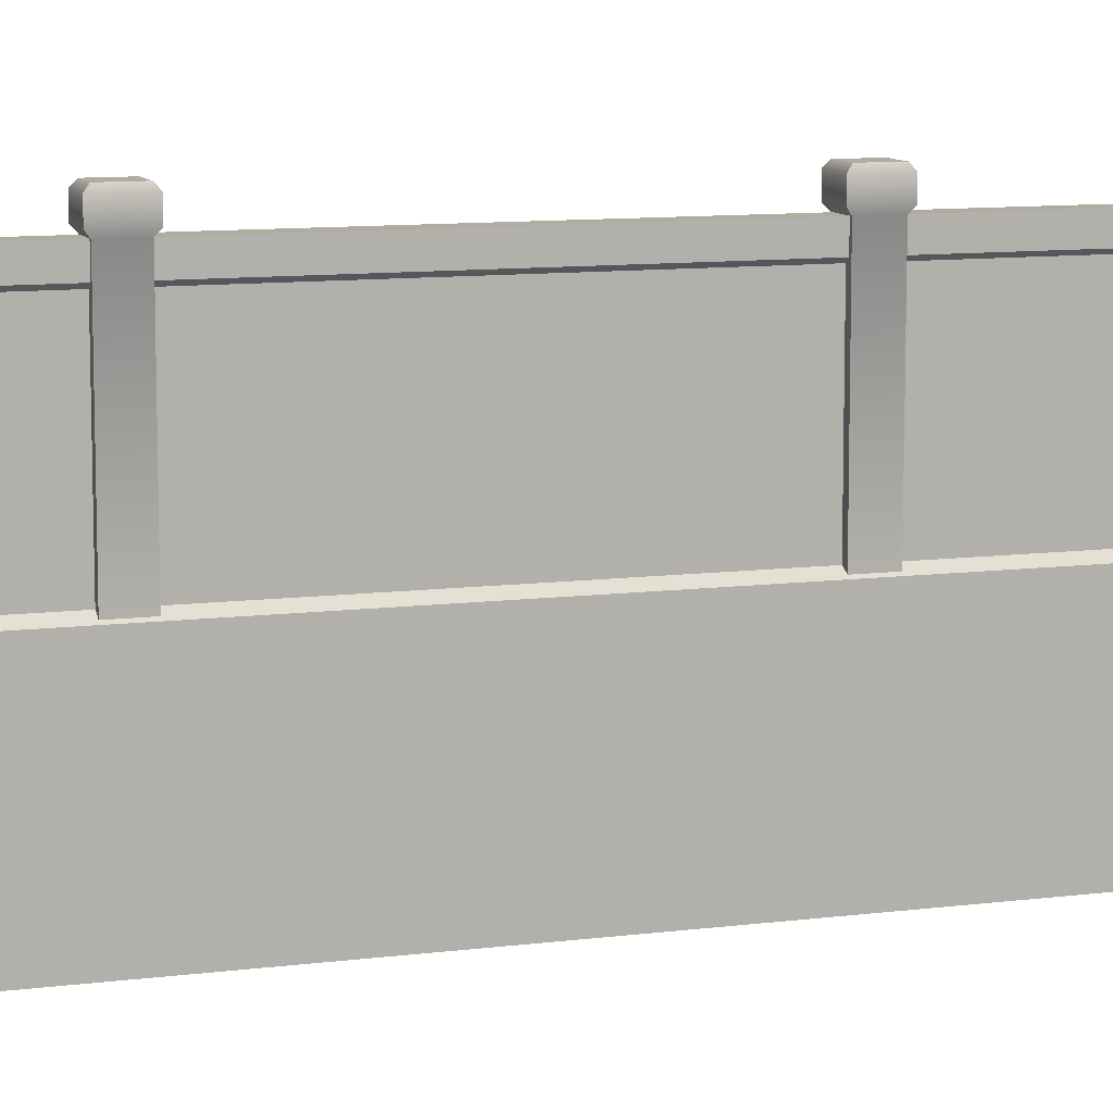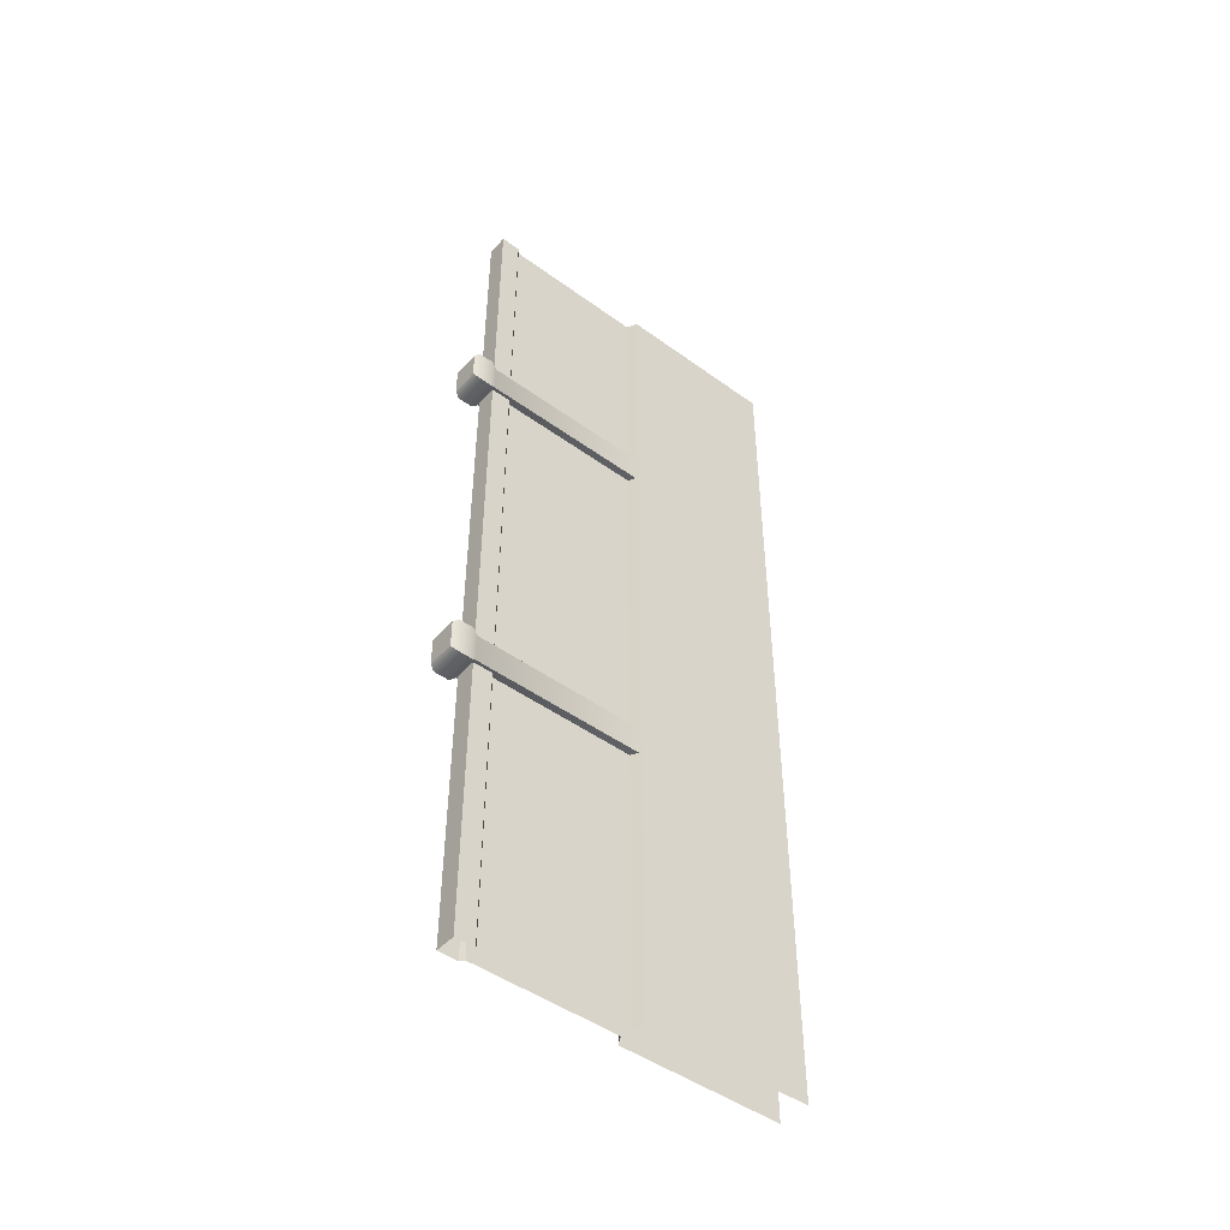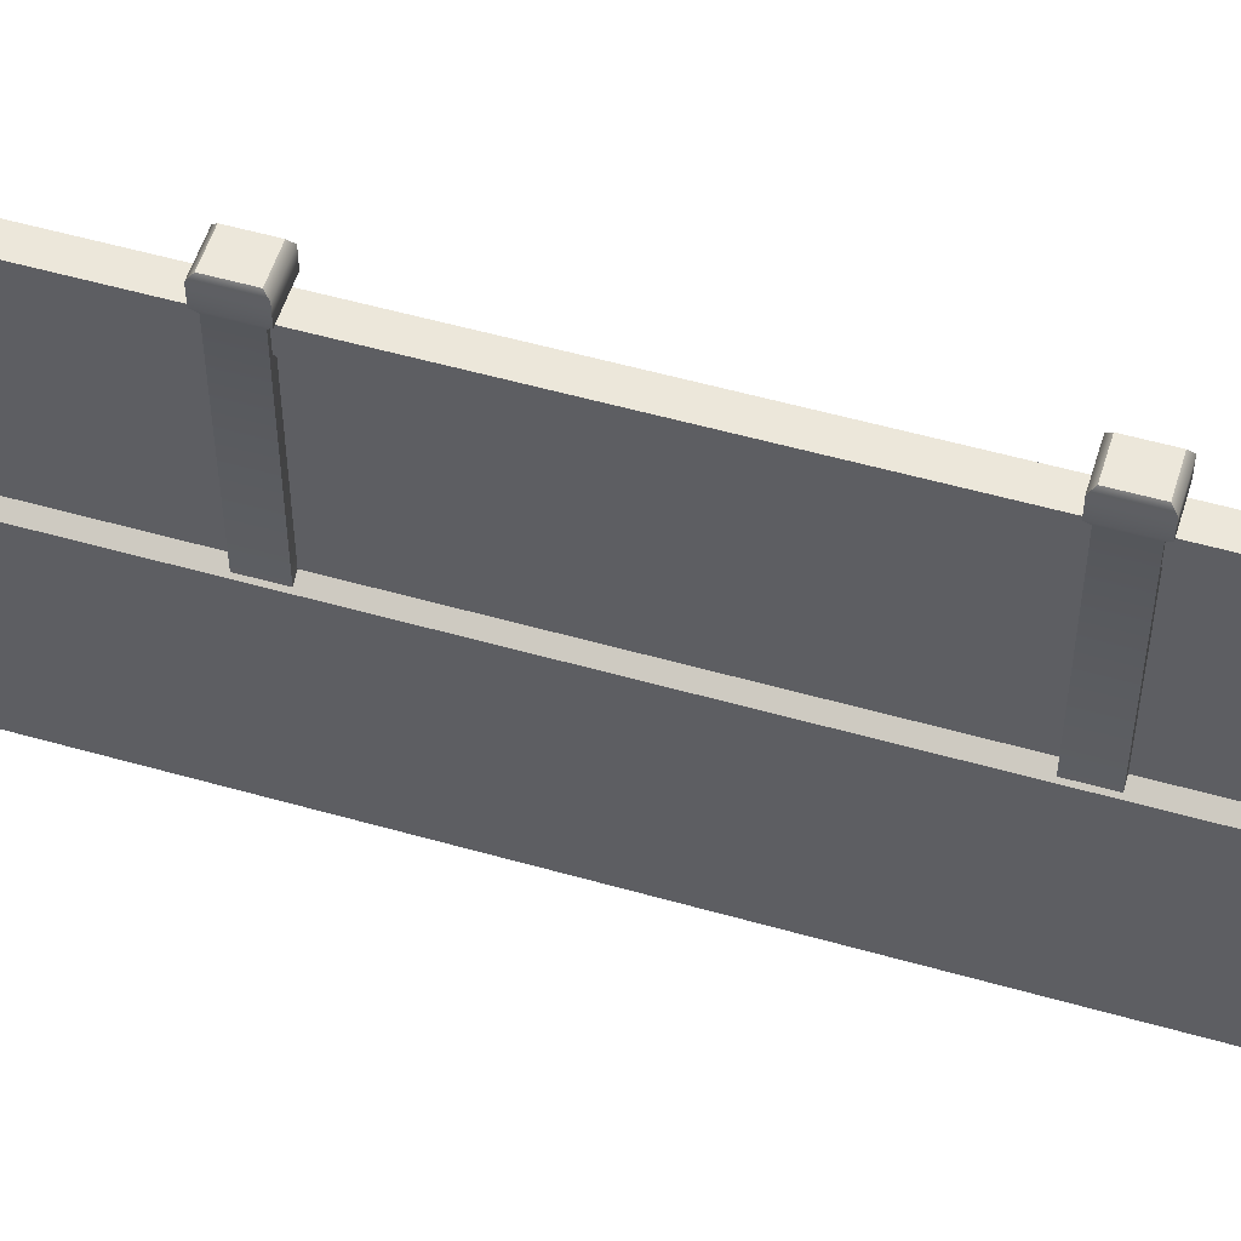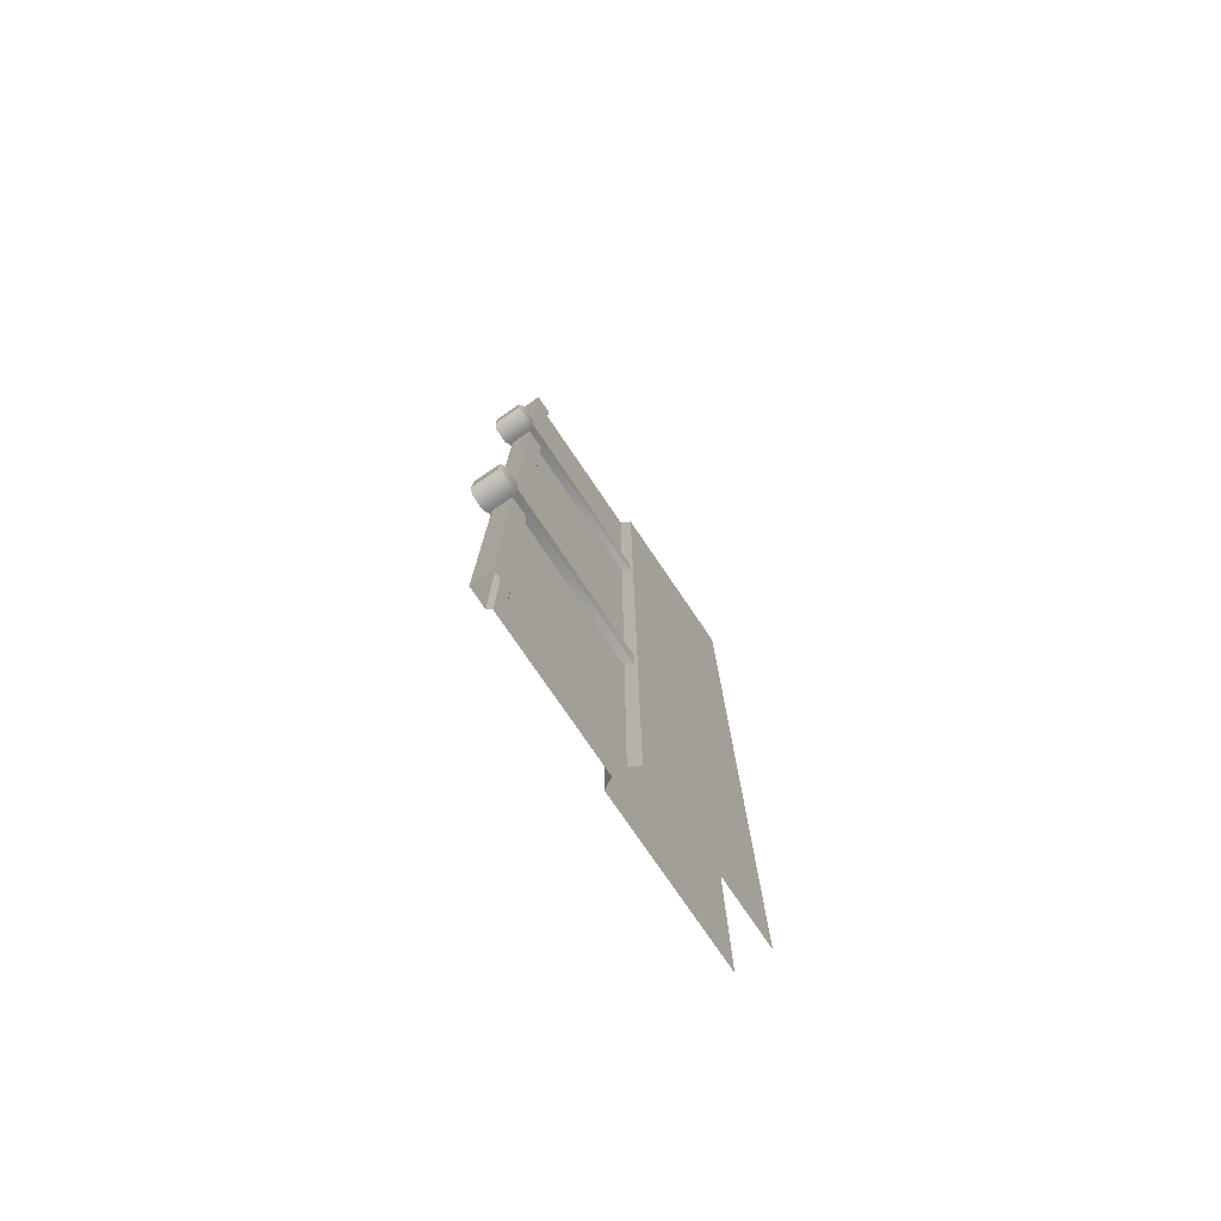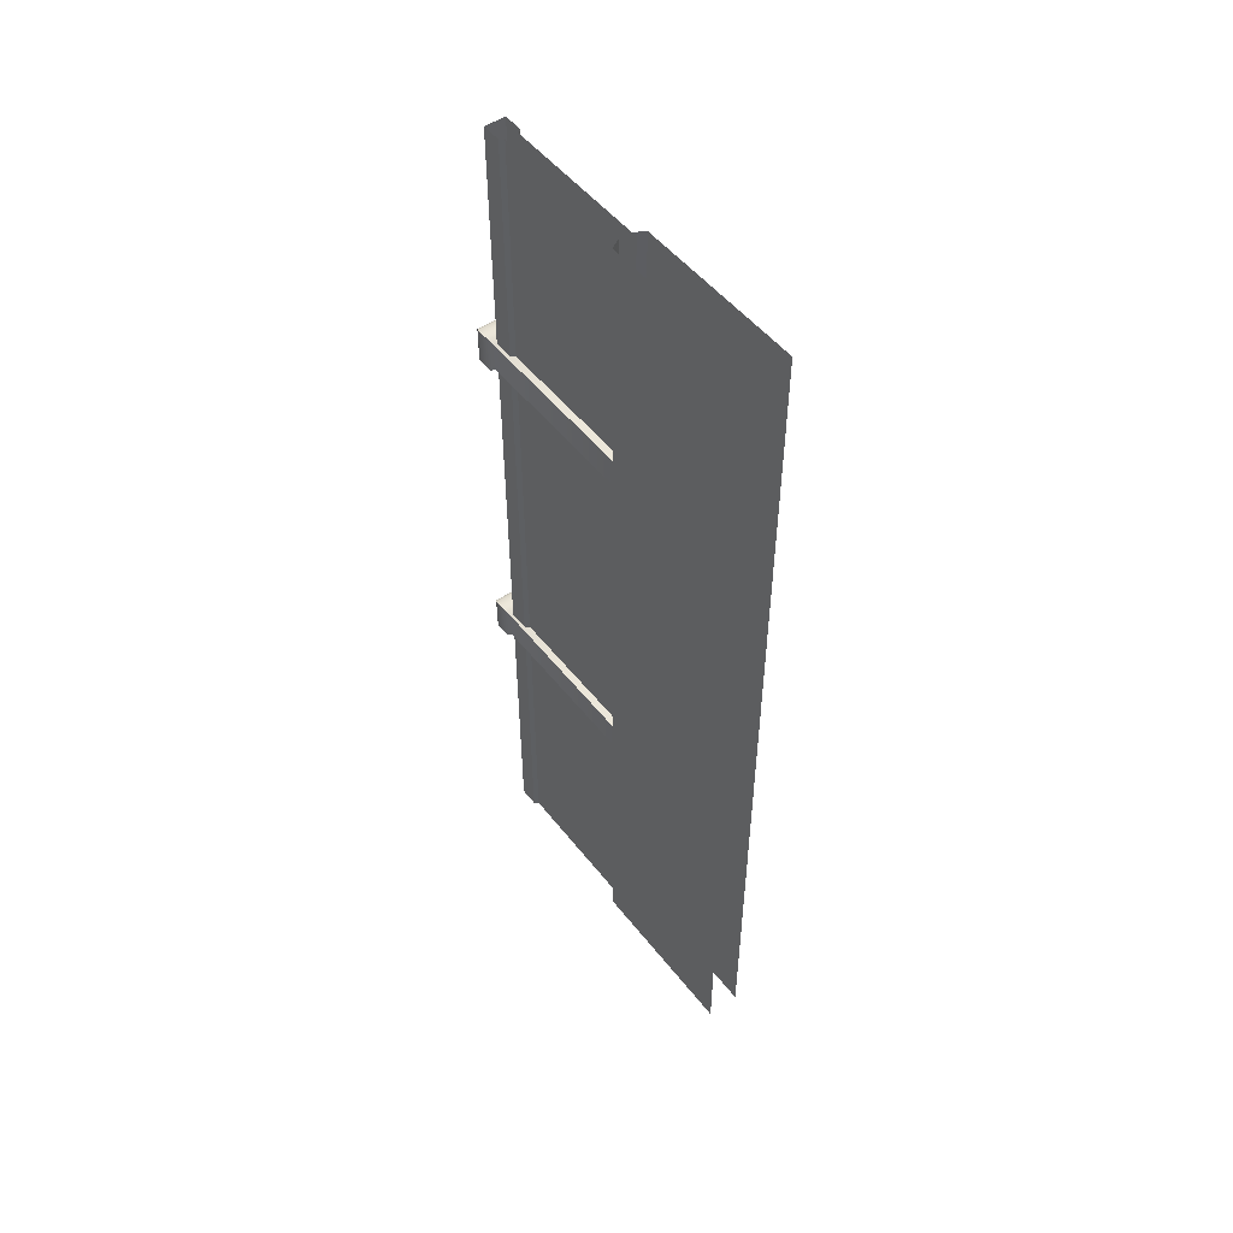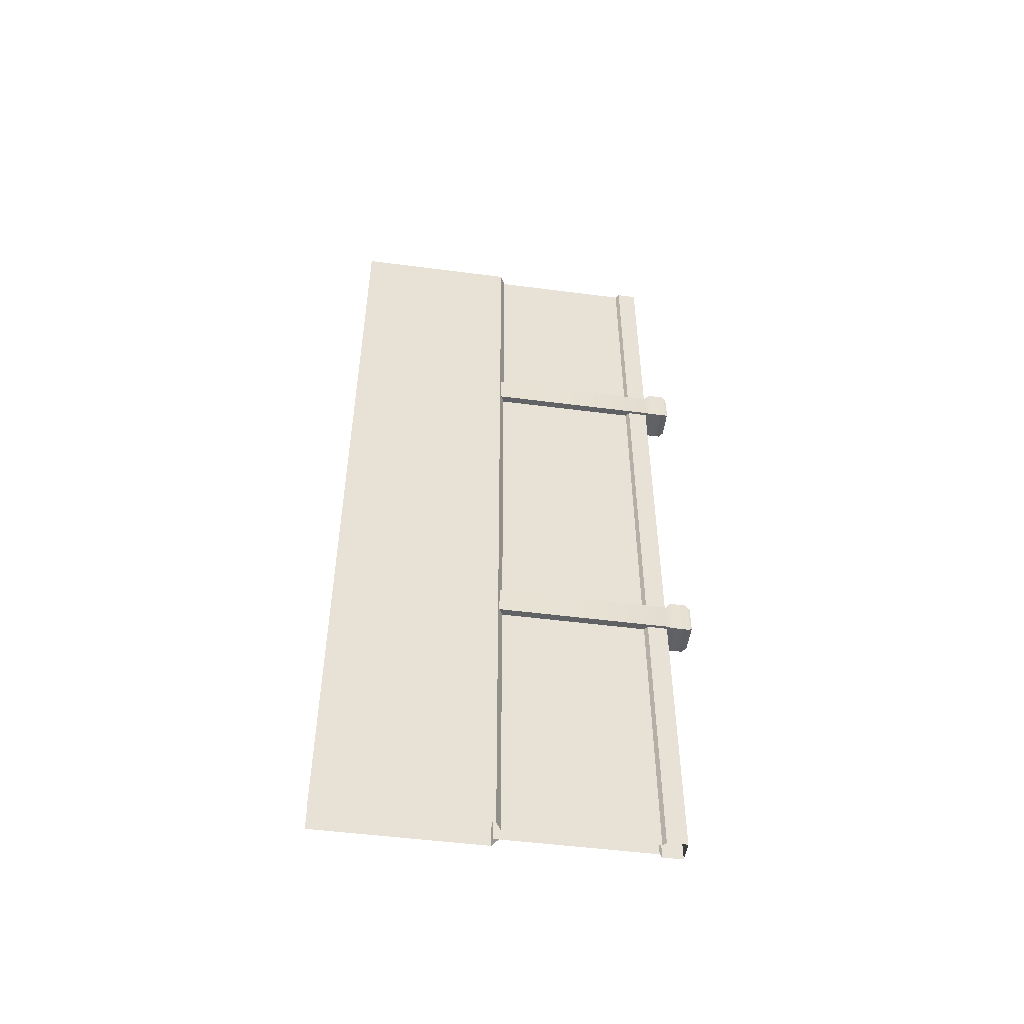
<metadata>
{"format":"obj","ext":"obj","renderer":"f3d","projection":"perspective","resolution":1024,"background":"white","views":[{"elev":9.9,"azim":-108.5,"up":"+Z"},{"elev":-46.9,"azim":50.5,"up":"+Y"},{"elev":53.9,"azim":106.9,"up":"+Z"},{"elev":-76.6,"azim":34.2,"up":"+Y"},{"elev":50.6,"azim":143.3,"up":"+Y"},{"elev":-50.4,"azim":-98.1,"up":"+Y"}]}
</metadata>
<code>
g qiang8_scene48
v -0.1875 5.202 -0.02121
v -0.1875 0 1.899
v -0.1875 0 -0.02121
v -0.1875 5.202 1.899
v -0.1875 0 1.899
v -0.07444 5.202 1.961
v -0.07444 0 1.961
v -0.1875 5.202 1.899
v 0.1875 0 1.899
v 0.1875 5.202 -0.02121
v 0.1875 0 -0.02121
v 0.1875 5.202 1.899
v 0.07444 5.202 1.961
v 0.1875 0 1.899
v 0.07444 0 1.961
v 0.1875 5.202 1.899
v -0.1875 -5.202 -0.02121
v -0.1875 0 1.899
v -0.1875 -5.202 1.899
v -0.1875 0 -0.02121
v -0.1875 -5.202 1.899
v -0.07444 0 1.961
v -0.07444 -5.202 1.961
v -0.1875 0 1.899
v 0.1875 -5.202 1.899
v 0.1875 0 -0.02121
v 0.1875 -5.202 -0.02121
v 0.1875 0 1.899
v 0.07444 -5.202 1.961
v 0.1875 0 1.899
v 0.1875 -5.202 1.899
v 0.07444 0 1.961
v -0.1512 -1.65 1.899
v -0.1512 -1.979 3.906
v -0.1512 -1.979 1.899
v -0.1512 -1.65 3.906
v 0.1575 -1.979 1.899
v 0.1575 -1.65 3.906
v 0.1575 -1.65 1.899
v 0.1575 -1.979 3.906
v -0.1512 -1.979 1.899
v 0.1575 -1.979 3.906
v 0.1575 -1.979 1.899
v -0.1512 -1.979 3.906
v -0.1512 -1.65 4.197
v 0.1848 -1.606 4.144
v 0.1575 -1.65 4.197
v -0.1785 -1.606 4.144
v 0.1848 -1.606 3.959
v -0.1785 -1.606 3.959
v -0.1512 -1.65 3.906
v 0.1575 -1.65 3.906
v 0.1575 -1.65 4.197
v 0.1848 -2.023 4.144
v 0.1575 -1.979 4.197
v 0.1848 -1.606 4.144
v 0.1848 -2.023 3.959
v 0.1848 -1.606 3.959
v 0.1575 -1.979 3.906
v 0.1575 -1.65 3.906
v 0.1575 -1.979 4.197
v -0.1785 -2.023 4.144
v -0.1512 -1.979 4.196
v 0.1848 -2.023 4.144
v 0.1848 -2.023 3.959
v -0.1785 -2.023 3.959
v -0.1512 -1.979 3.906
v 0.1575 -1.979 3.906
v 0.1575 -1.979 4.197
v -0.1512 -1.65 4.197
v 0.1575 -1.65 4.197
v -0.1512 -1.979 4.196
v -0.1512 -1.979 4.196
v -0.1785 -1.606 4.144
v -0.1512 -1.65 4.197
v -0.1785 -2.023 4.144
v -0.1785 -1.606 3.959
v -0.1785 -2.023 3.959
v -0.1512 -1.65 3.906
v -0.1512 -1.979 3.906
v -0.07086 -5.202 1.899
v -0.07086 5.202 3.641
v -0.07086 -5.202 3.641
v -0.07086 5.202 1.899
v -0.1174 -5.202 3.906
v 0.121 5.202 3.906
v 0.121 -5.202 3.906
v -0.1174 5.202 3.906
v -0.1174 -5.202 3.906
v -0.1175 5.202 3.679
v -0.1174 5.202 3.906
v -0.1175 -5.202 3.679
v -0.1175 5.202 3.679
v -0.07086 -5.202 3.641
v -0.07086 5.202 3.641
v -0.1175 -5.202 3.679
v 0.07444 5.202 1.899
v 0.07444 -5.202 3.641
v 0.07444 5.202 3.641
v 0.07444 -5.202 1.899
v 0.121 -5.202 3.906
v 0.1211 5.202 3.679
v 0.1211 -5.202 3.679
v 0.121 5.202 3.906
v 0.1211 5.202 3.679
v 0.07444 -5.202 3.641
v 0.1211 -5.202 3.679
v 0.07444 5.202 3.641
v -0.1512 2.567 1.899
v -0.1512 2.237 3.906
v -0.1512 2.237 1.899
v -0.1512 2.567 3.906
v -0.1512 2.567 1.899
v 0.1575 2.567 3.906
v -0.1512 2.567 3.906
v 0.1575 2.567 1.899
v 0.1575 2.237 1.899
v 0.1575 2.567 3.906
v 0.1575 2.567 1.899
v 0.1575 2.237 3.906
v -0.1512 2.237 1.899
v 0.1575 2.237 3.906
v 0.1575 2.237 1.899
v -0.1512 2.237 3.906
v -0.1512 2.567 4.197
v 0.1848 2.611 4.144
v 0.1575 2.567 4.197
v -0.1785 2.611 4.144
v 0.1848 2.611 3.959
v -0.1785 2.611 3.959
v -0.1512 2.567 3.906
v 0.1575 2.567 3.906
v 0.1575 2.567 4.197
v 0.1848 2.193 4.144
v 0.1575 2.237 4.197
v 0.1848 2.611 4.144
v 0.1848 2.193 3.959
v 0.1848 2.611 3.959
v 0.1575 2.237 3.906
v 0.1575 2.567 3.906
v 0.1575 2.237 4.197
v -0.1785 2.193 4.144
v -0.1512 2.237 4.196
v 0.1848 2.193 4.144
v 0.1848 2.193 3.959
v -0.1785 2.193 3.959
v -0.1512 2.237 3.906
v 0.1575 2.237 3.906
v 0.1575 2.237 4.197
v -0.1512 2.567 4.197
v 0.1575 2.567 4.197
v -0.1512 2.237 4.196
v -0.1512 2.237 4.196
v -0.1785 2.611 4.144
v -0.1512 2.567 4.197
v -0.1785 2.193 4.144
v -0.1785 2.611 3.959
v -0.1785 2.193 3.959
v -0.1512 2.567 3.906
v -0.1512 2.237 3.906
v -0.1512 -1.65 1.899
v 0.1575 -1.65 3.906
v -0.1512 -1.65 3.906
v 0.1575 -1.65 1.899
g qiang8_scene48_0
f 3 2 1
f 4 1 2
f 7 6 5
f 8 5 6
f 11 10 9
f 12 9 10
f 15 14 13
f 16 13 14
f 19 18 17
f 20 17 18
f 23 22 21
f 24 21 22
f 27 26 25
f 28 25 26
f 31 30 29
f 32 29 30
g qiang8_scene48_1
f 35 34 33
f 36 33 34
f 39 38 37
f 40 37 38
f 43 42 41
f 44 41 42
f 47 46 45
f 48 45 46
f 46 49 48
f 50 48 49
f 50 49 51
f 52 51 49
f 55 54 53
f 56 53 54
f 54 57 56
f 58 56 57
f 57 59 58
f 60 58 59
f 63 62 61
f 64 61 62
f 64 62 65
f 66 65 62
f 66 67 65
f 68 65 67
f 71 70 69
f 72 69 70
f 75 74 73
f 76 73 74
f 74 77 76
f 78 76 77
f 77 79 78
f 80 78 79
f 83 82 81
f 84 81 82
f 87 86 85
f 88 85 86
f 91 90 89
f 92 89 90
f 95 94 93
f 96 93 94
f 99 98 97
f 100 97 98
f 103 102 101
f 104 101 102
f 107 106 105
f 108 105 106
f 111 110 109
f 112 109 110
f 115 114 113
f 116 113 114
f 119 118 117
f 120 117 118
f 123 122 121
f 124 121 122
f 127 126 125
f 128 125 126
f 126 129 128
f 130 128 129
f 130 129 131
f 132 131 129
f 135 134 133
f 136 133 134
f 134 137 136
f 138 136 137
f 137 139 138
f 140 138 139
f 143 142 141
f 144 141 142
f 144 142 145
f 146 145 142
f 146 147 145
f 148 145 147
f 151 150 149
f 152 149 150
f 155 154 153
f 156 153 154
f 154 157 156
f 158 156 157
f 157 159 158
f 160 158 159
f 163 162 161
f 164 161 162

</code>
